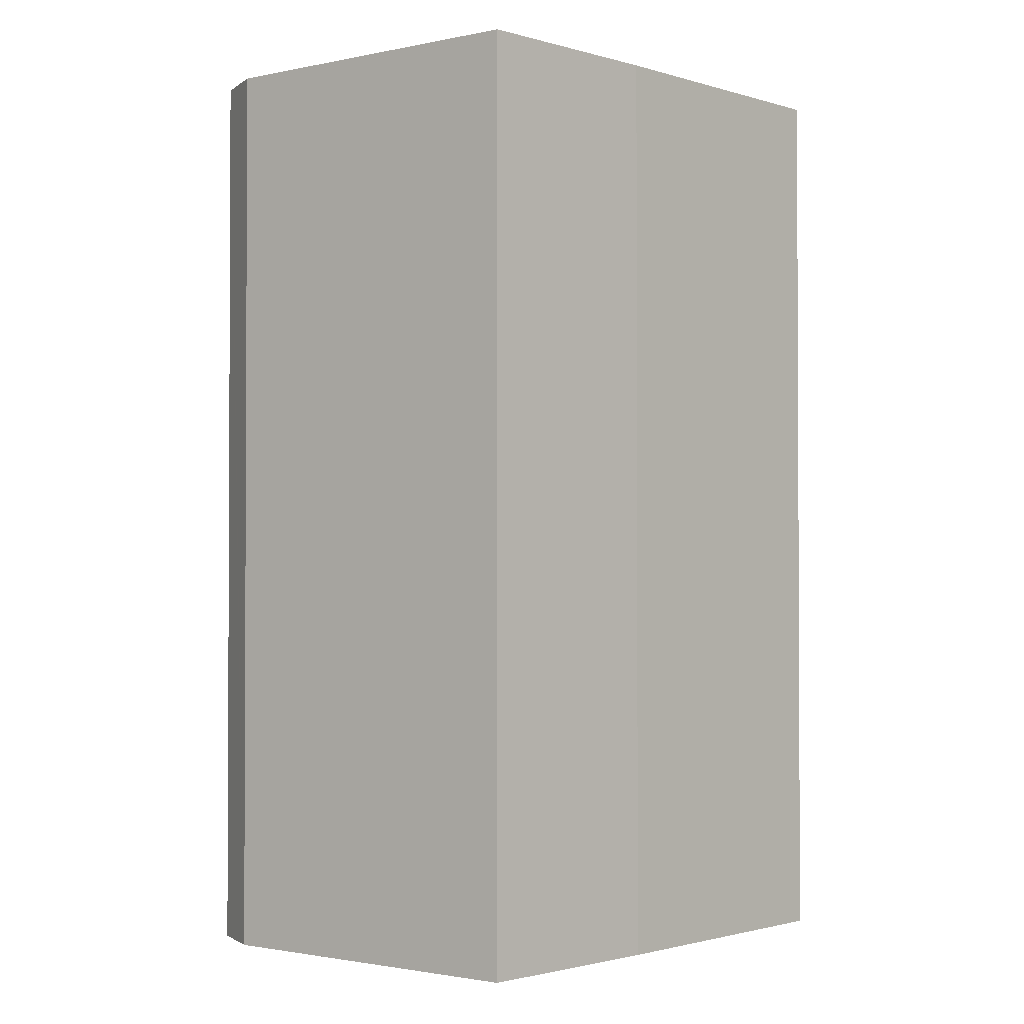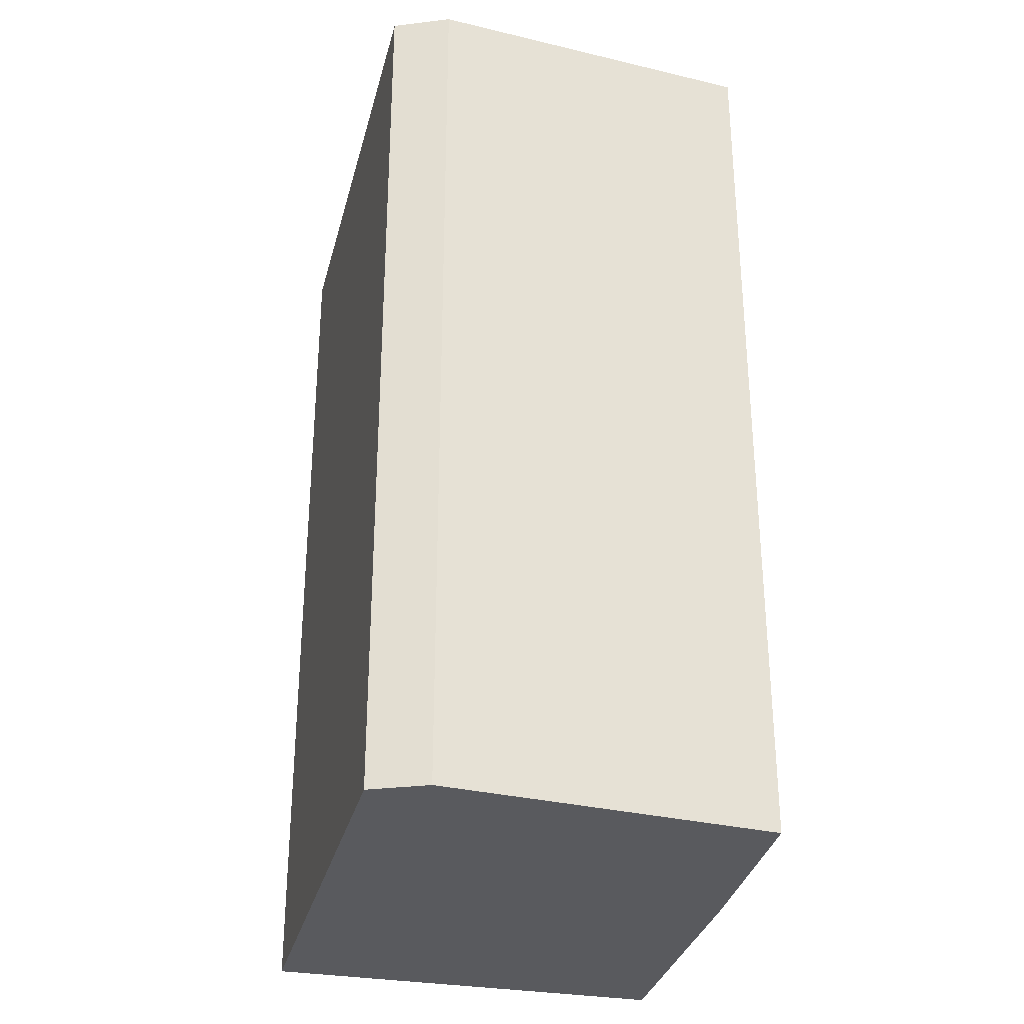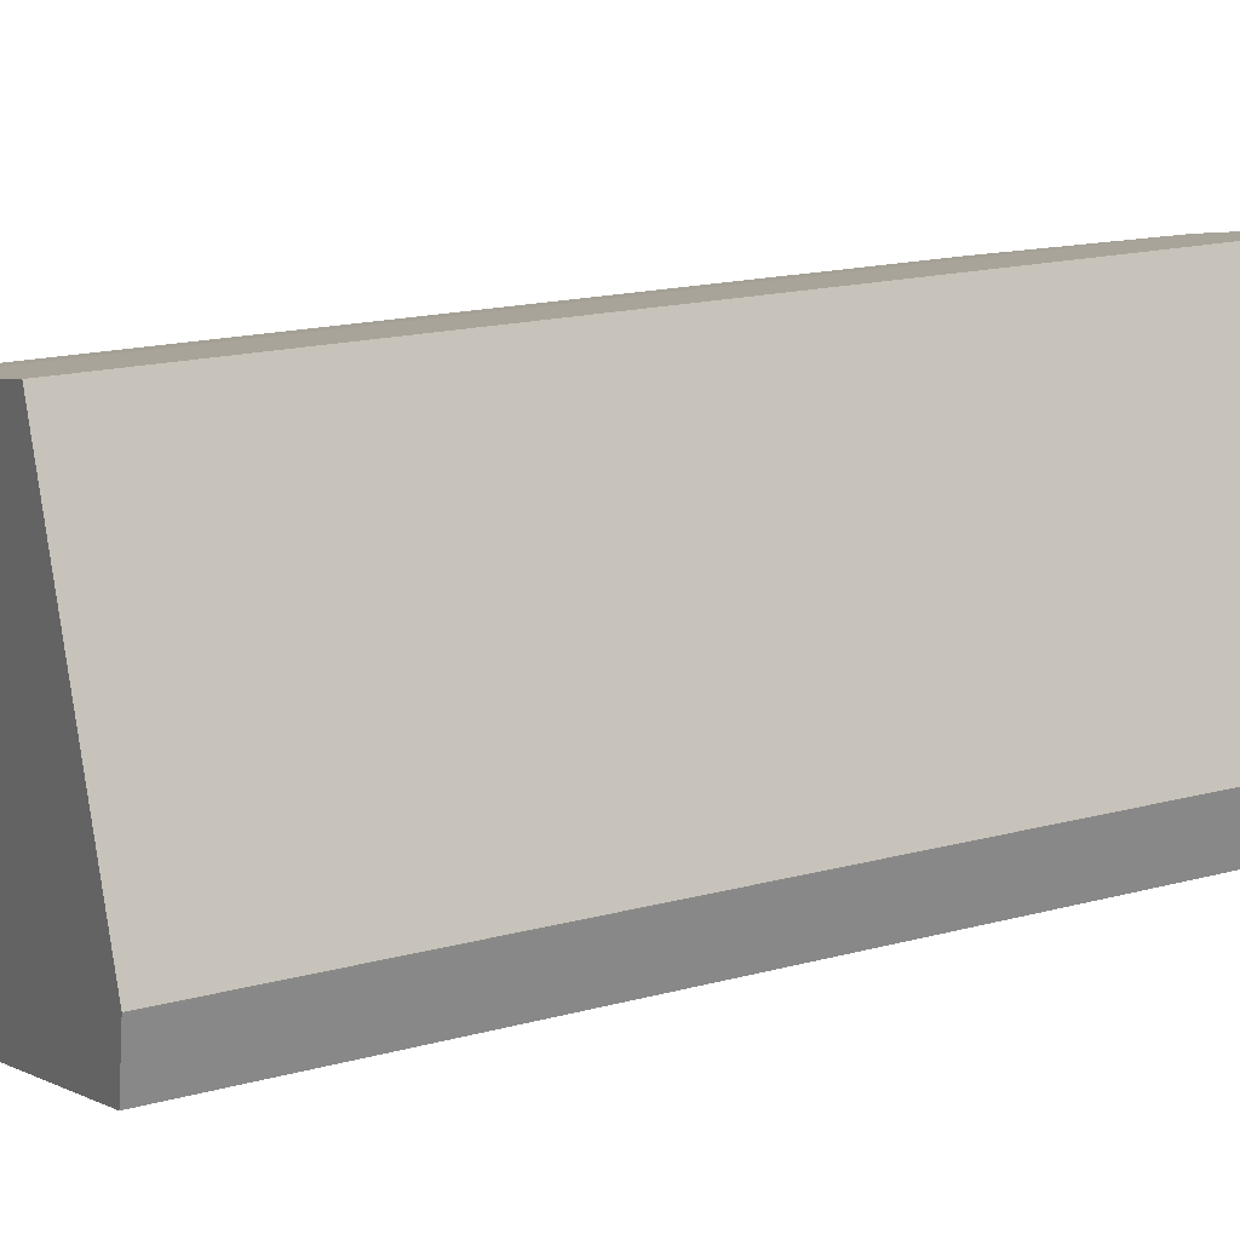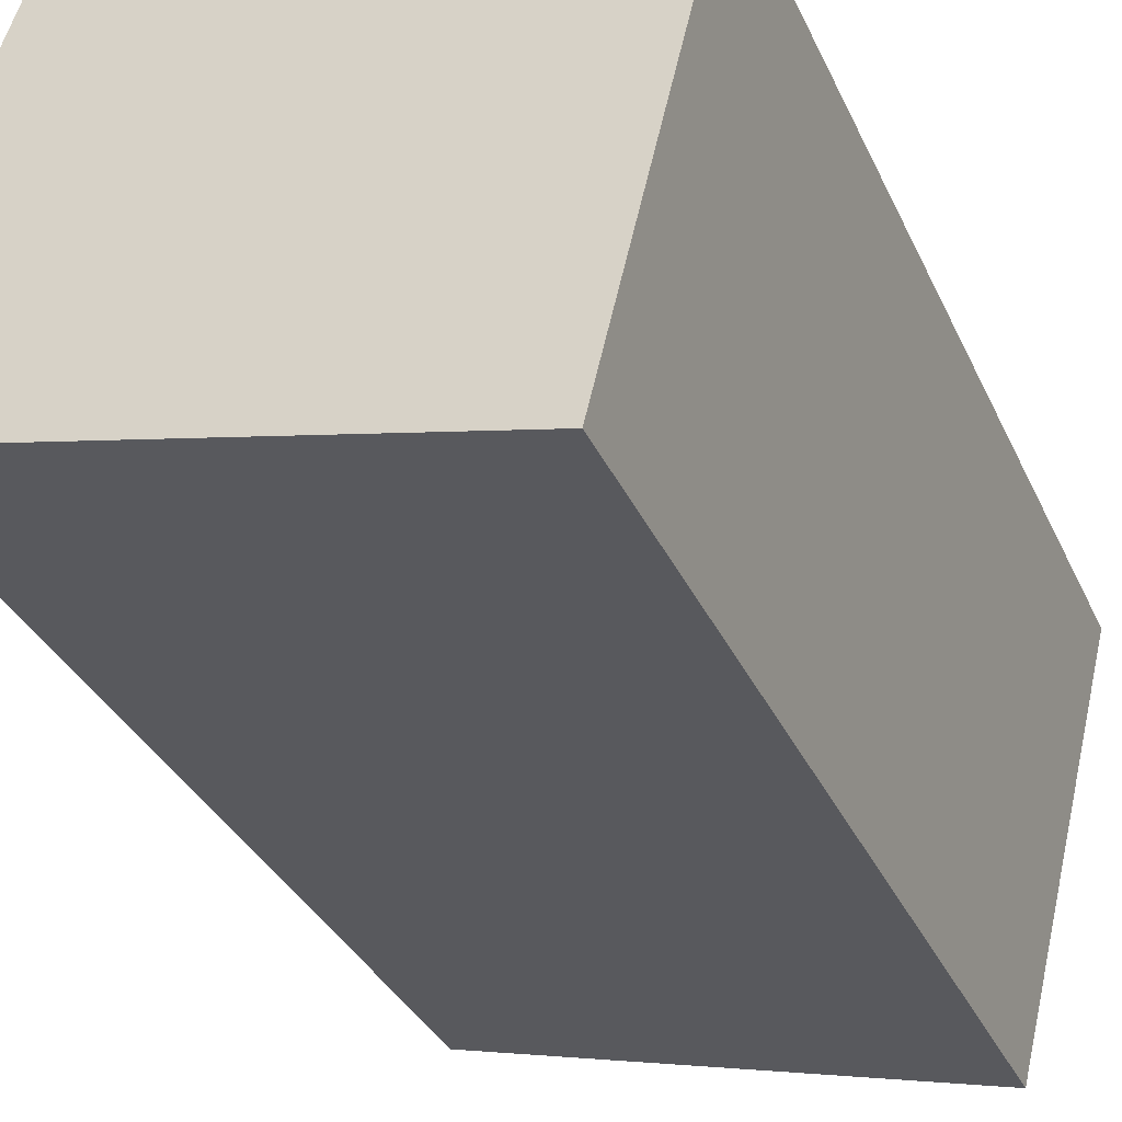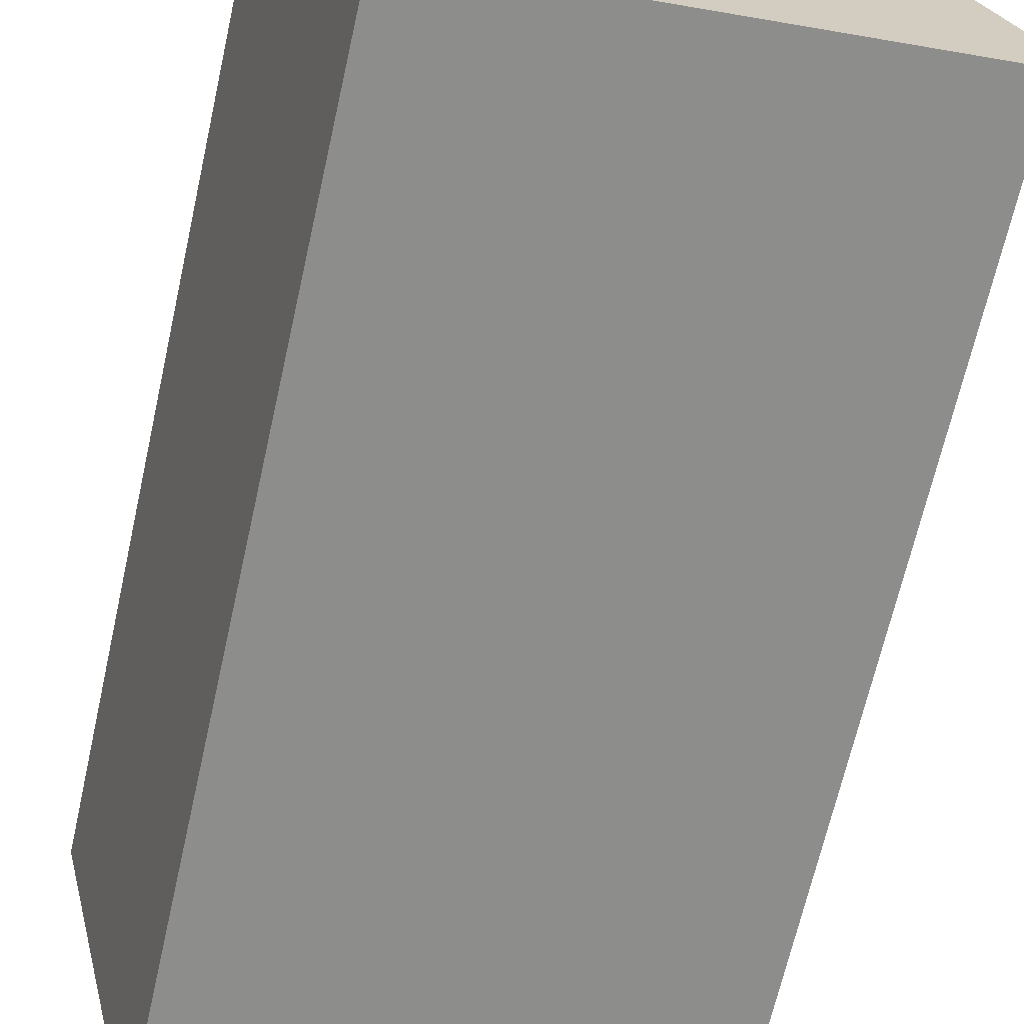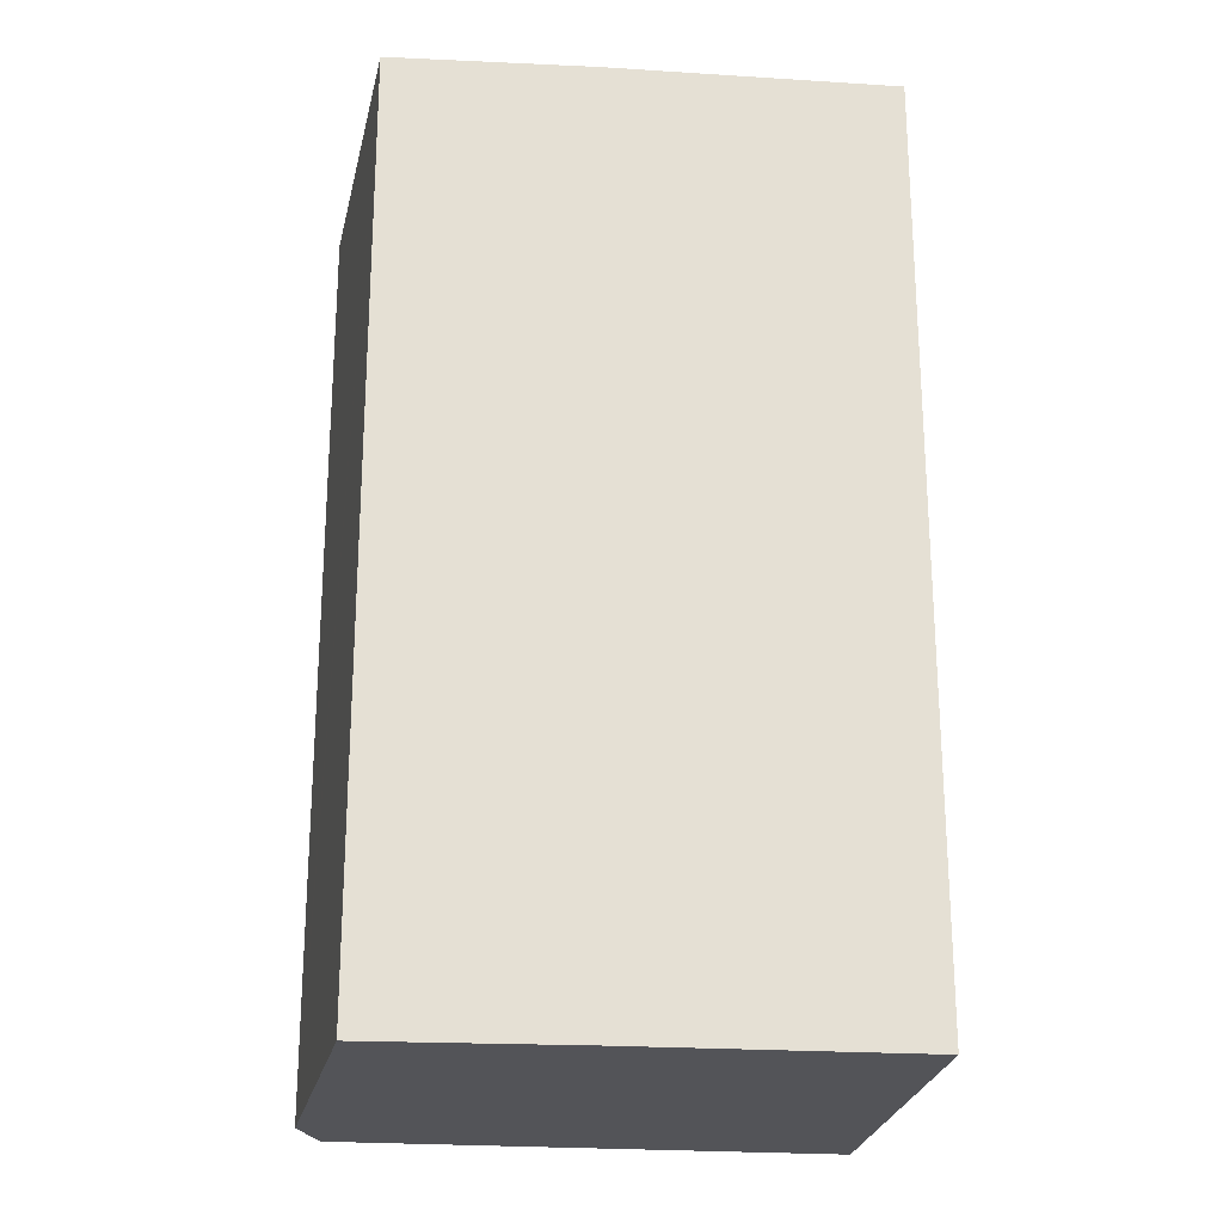
<metadata>
{"format":"obj","ext":"obj","renderer":"f3d","projection":"perspective","resolution":1024,"background":"white","views":[{"elev":-1.6,"azim":-34.2,"up":"+Y"},{"elev":-31.4,"azim":-90.1,"up":"+Y"},{"elev":16.8,"azim":-118.8,"up":"+Z"},{"elev":-33.8,"azim":21.9,"up":"+Z"},{"elev":-67.5,"azim":167.3,"up":"+Z"},{"elev":-23.4,"azim":6.6,"up":"+Y"}]}
</metadata>
<code>
v  0.007 16.97 -0.041
v  9.063 16.97 -3.275
v  0.193 16.97 -1.116
v  10.84 16.97 3.988
v  0 16.97 1.039e-15
v  0.062 16.97 0.182
v  0.651 16.97 1.92
v  1.507 16.97 4.444
v  1.993 16.97 5.876
v  5.685 16.97 5.156
v  0 0 0
v  0.062 -1.114e-17 0.182
v  1.993 -3.598e-16 5.876
v  0.651 -1.176e-16 1.92
v  1.507 -2.721e-16 4.444
v  0.007 2.511e-18 -0.041
v  0.193 6.834e-17 -1.116
v  5.685 -3.157e-16 5.156
v  10.84 -2.442e-16 3.988
v  9.063 2.005e-16 -3.275
g defaultobject
f 1 2 3
f 2 1 4
f 4 1 5
f 4 5 6
f 4 6 7
f 4 7 8
f 4 8 9
f 4 9 10
f 11 6 5
f 6 11 7
f 7 11 8
f 8 11 9
f 9 11 12
f 9 12 13
f 13 12 14
f 13 14 15
f 1 11 5
f 11 1 3
f 11 3 16
f 16 3 17
f 13 10 9
f 10 13 18
f 18 4 10
f 4 18 19
f 19 2 4
f 2 19 20
f 20 3 2
f 3 20 17
f 18 20 19
f 20 18 13
f 20 13 17
f 17 13 15
f 17 15 14
f 17 14 12
f 17 12 11
f 17 11 16

</code>
